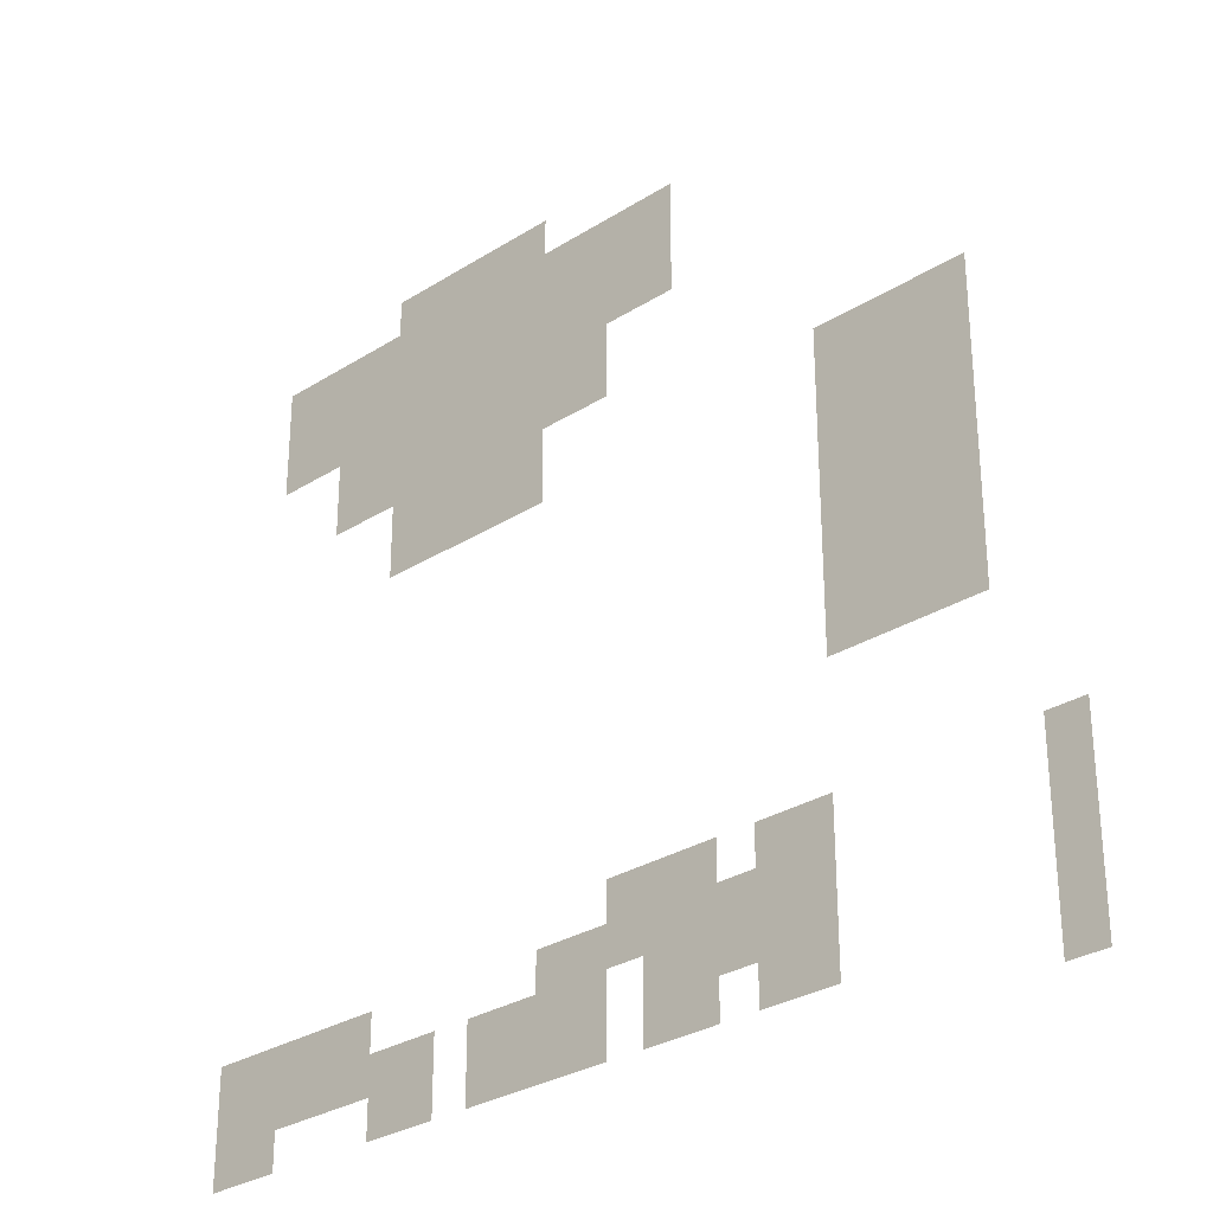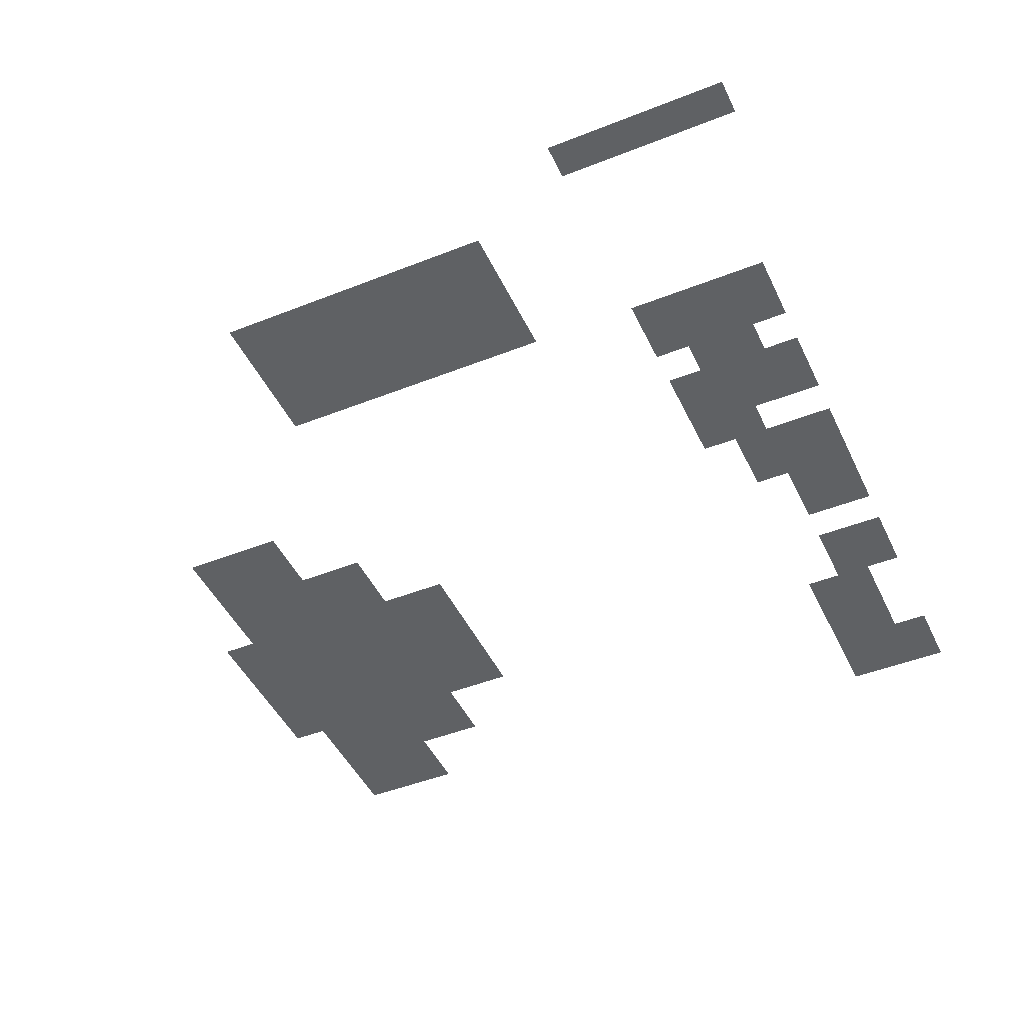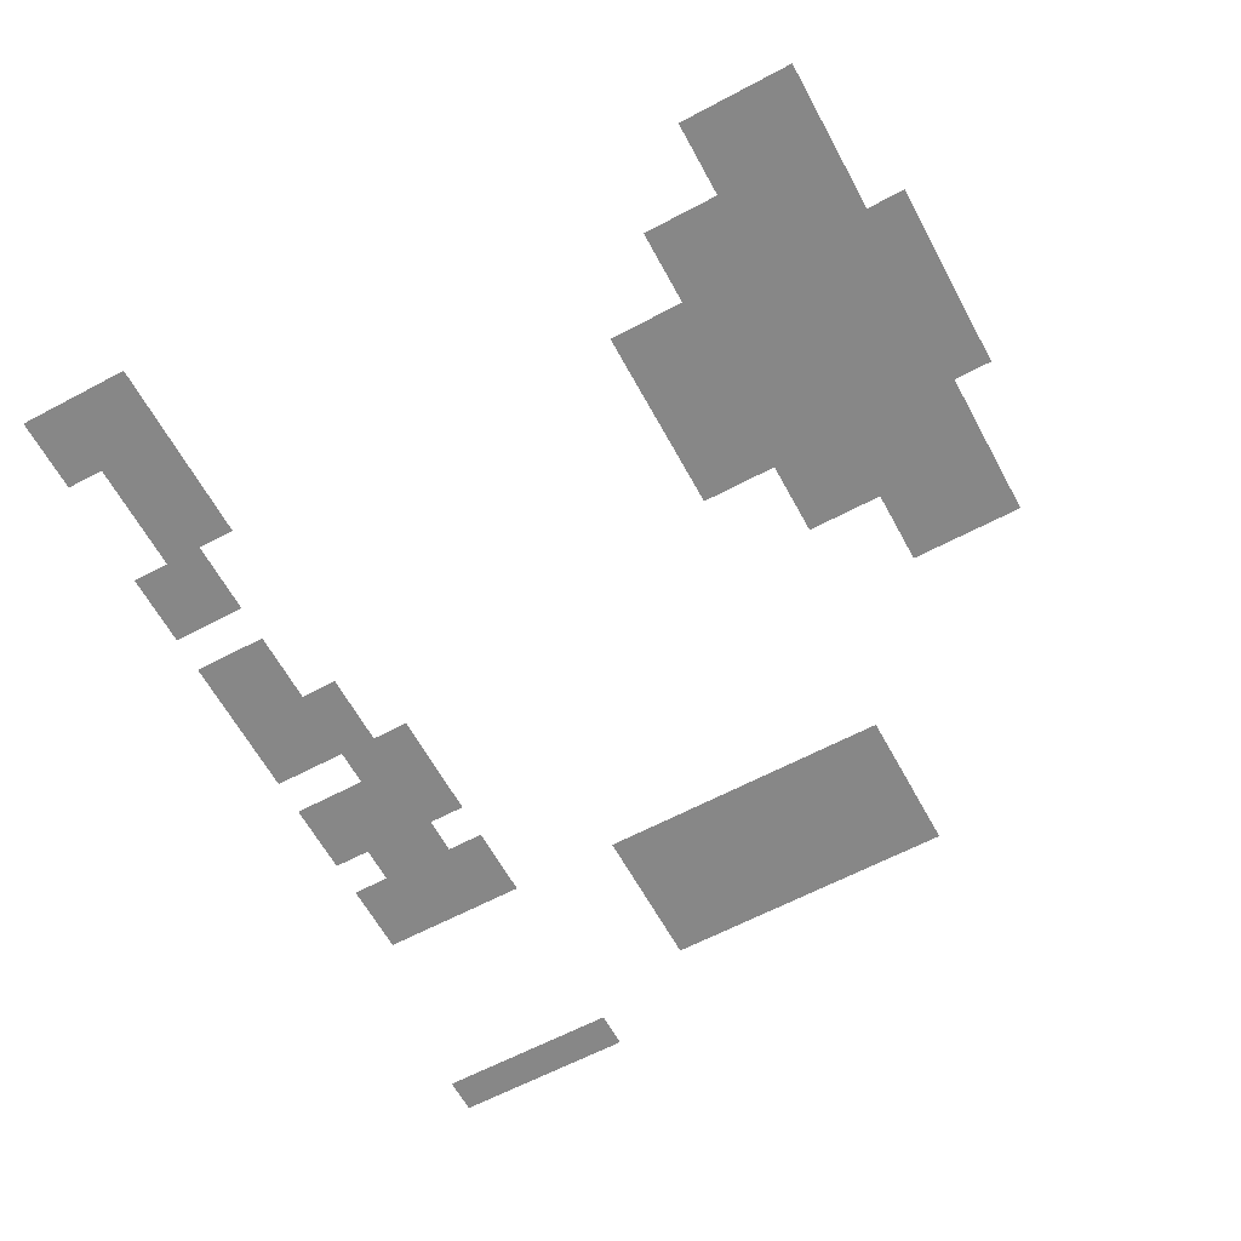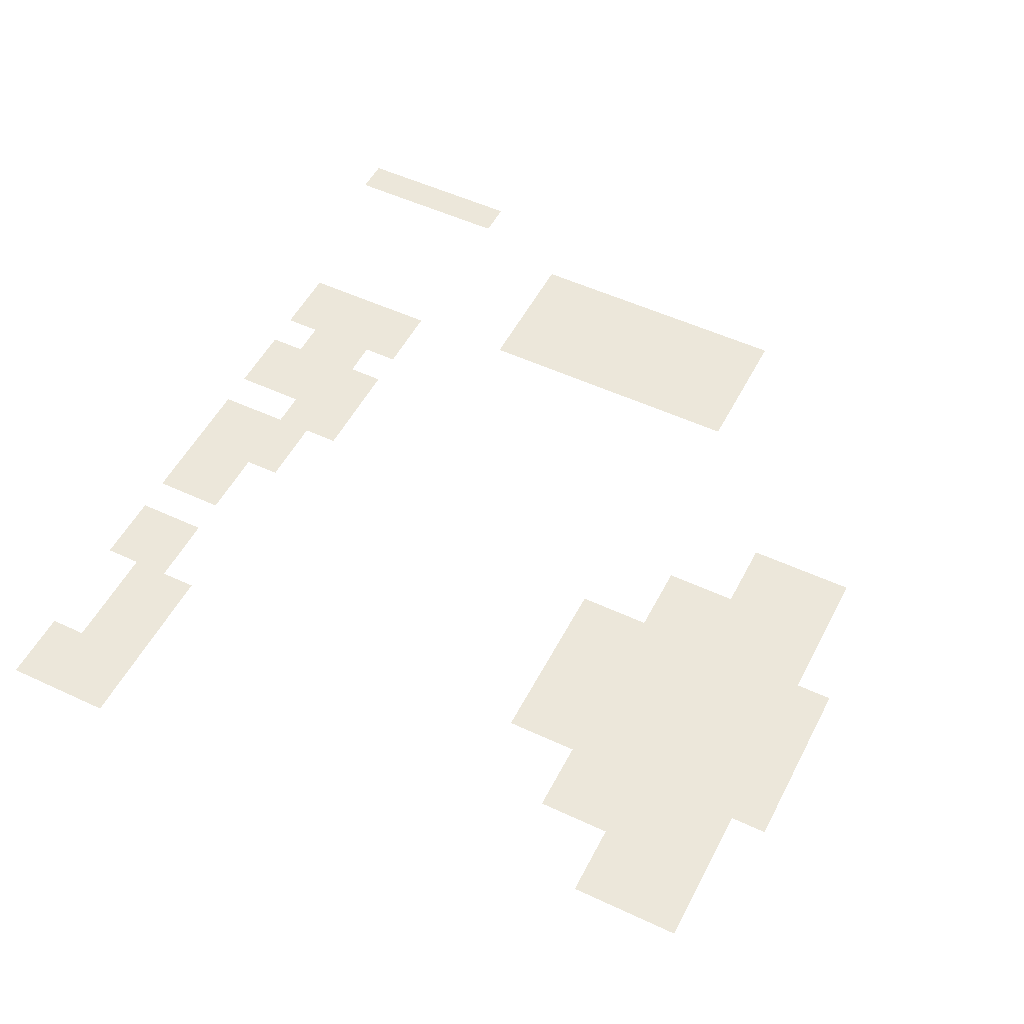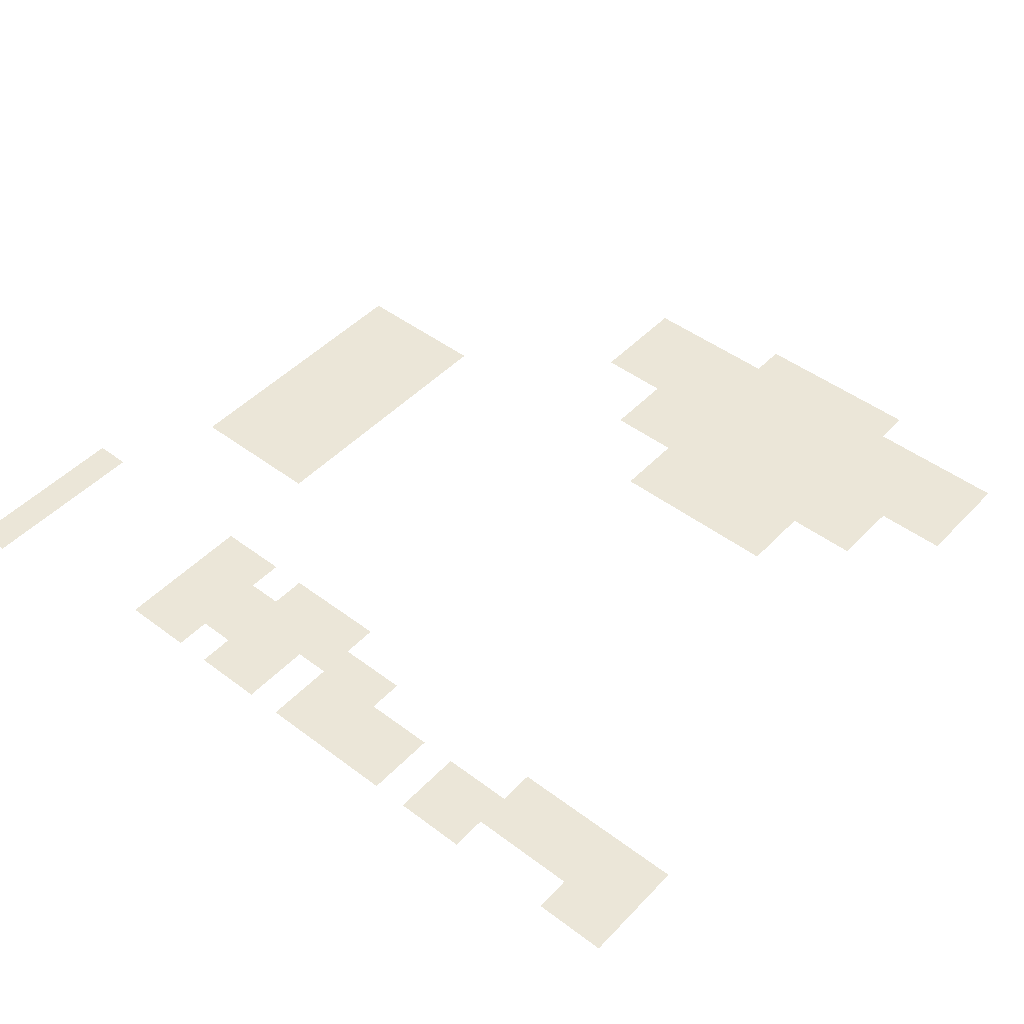
<metadata>
{"format":"obj","ext":"obj","renderer":"f3d","projection":"perspective","resolution":1024,"background":"white","views":[{"elev":-29.8,"azim":-137.3,"up":"+Y"},{"elev":-46.1,"azim":-65.6,"up":"+Z"},{"elev":-62.3,"azim":118.4,"up":"+Z"},{"elev":52.0,"azim":116.8,"up":"+Z"},{"elev":46.6,"azim":40.6,"up":"+Z"}]}
</metadata>
<code>
v -10 -2 0
v -11 -2 0
v -11 -1 0
v -10 -1 0
v -9 -2 0
v -10 -2 0
v -10 -1 0
v -9 -1 0
v -8 -2 0
v -9 -2 0
v -9 -1 0
v -8 -1 0
v -7 -2 0
v -8 -2 0
v -8 -1 0
v -7 -1 0
v -6 -2 0
v -7 -2 0
v -7 -1 0
v -6 -1 0
v -14 -3 0
v -15 -3 0
v -15 -2 0
v -14 -2 0
v -13 -3 0
v -14 -3 0
v -14 -2 0
v -13 -2 0
v -12 -3 0
v -13 -3 0
v -13 -2 0
v -12 -2 0
v -11 -3 0
v -12 -3 0
v -12 -2 0
v -11 -2 0
v -10 -3 0
v -11 -3 0
v -11 -2 0
v -10 -2 0
v -9 -3 0
v -10 -3 0
v -10 -2 0
v -9 -2 0
v -8 -3 0
v -9 -3 0
v -9 -2 0
v -8 -2 0
v -7 -3 0
v -8 -3 0
v -8 -2 0
v -7 -2 0
v -6 -3 0
v -7 -3 0
v -7 -2 0
v -6 -2 0
v -5 -3 0
v -6 -3 0
v -6 -2 0
v -5 -2 0
v -4 -3 0
v -5 -3 0
v -5 -2 0
v -4 -2 0
v -3 -3 0
v -4 -3 0
v -4 -2 0
v -3 -2 0
v -2 -3 0
v -3 -3 0
v -3 -2 0
v -2 -2 0
v -14 -4 0
v -15 -4 0
v -15 -3 0
v -14 -3 0
v -13 -4 0
v -14 -4 0
v -14 -3 0
v -13 -3 0
v -12 -4 0
v -13 -4 0
v -13 -3 0
v -12 -3 0
v -11 -4 0
v -12 -4 0
v -12 -3 0
v -11 -3 0
v -10 -4 0
v -11 -4 0
v -11 -3 0
v -10 -3 0
v -9 -4 0
v -10 -4 0
v -10 -3 0
v -9 -3 0
v -8 -4 0
v -9 -4 0
v -9 -3 0
v -8 -3 0
v -7 -4 0
v -8 -4 0
v -8 -3 0
v -7 -3 0
v -6 -4 0
v -7 -4 0
v -7 -3 0
v -6 -3 0
v -5 -4 0
v -6 -4 0
v -6 -3 0
v -5 -3 0
v -4 -4 0
v -5 -4 0
v -5 -3 0
v -4 -3 0
v -3 -4 0
v -4 -4 0
v -4 -3 0
v -3 -3 0
v -2 -4 0
v -3 -4 0
v -3 -3 0
v -2 -3 0
v -14 -5 0
v -15 -5 0
v -15 -4 0
v -14 -4 0
v -13 -5 0
v -14 -5 0
v -14 -4 0
v -13 -4 0
v -12 -5 0
v -13 -5 0
v -13 -4 0
v -12 -4 0
v -11 -5 0
v -12 -5 0
v -12 -4 0
v -11 -4 0
v -10 -5 0
v -11 -5 0
v -11 -4 0
v -10 -4 0
v -9 -5 0
v -10 -5 0
v -10 -4 0
v -9 -4 0
v -8 -5 0
v -9 -5 0
v -9 -4 0
v -8 -4 0
v -7 -5 0
v -8 -5 0
v -8 -4 0
v -7 -4 0
v -6 -5 0
v -7 -5 0
v -7 -4 0
v -6 -4 0
v -5 -5 0
v -6 -5 0
v -6 -4 0
v -5 -4 0
v -4 -5 0
v -5 -5 0
v -5 -4 0
v -4 -4 0
v -3 -5 0
v -4 -5 0
v -4 -4 0
v -3 -4 0
v -2 -5 0
v -3 -5 0
v -3 -4 0
v -2 -4 0
v -12 -6 0
v -13 -6 0
v -13 -5 0
v -12 -5 0
v -11 -6 0
v -12 -6 0
v -12 -5 0
v -11 -5 0
v -10 -6 0
v -11 -6 0
v -11 -5 0
v -10 -5 0
v -9 -6 0
v -10 -6 0
v -10 -5 0
v -9 -5 0
v -8 -6 0
v -9 -6 0
v -9 -5 0
v -8 -5 0
v -7 -6 0
v -8 -6 0
v -8 -5 0
v -7 -5 0
v -6 -6 0
v -7 -6 0
v -7 -5 0
v -6 -5 0
v -5 -6 0
v -6 -6 0
v -6 -5 0
v -5 -5 0
v -4 -6 0
v -5 -6 0
v -5 -5 0
v -4 -5 0
v -12 -7 0
v -13 -7 0
v -13 -6 0
v -12 -6 0
v -11 -7 0
v -12 -7 0
v -12 -6 0
v -11 -6 0
v -10 -7 0
v -11 -7 0
v -11 -6 0
v -10 -6 0
v -9 -7 0
v -10 -7 0
v -10 -6 0
v -9 -6 0
v -8 -7 0
v -9 -7 0
v -9 -6 0
v -8 -6 0
v -7 -7 0
v -8 -7 0
v -8 -6 0
v -7 -6 0
v -6 -7 0
v -7 -7 0
v -7 -6 0
v -6 -6 0
v -5 -7 0
v -6 -7 0
v -6 -6 0
v -5 -6 0
v -4 -7 0
v -5 -7 0
v -5 -6 0
v -4 -6 0
v -10 -8 0
v -11 -8 0
v -11 -7 0
v -10 -7 0
v -9 -8 0
v -10 -8 0
v -10 -7 0
v -9 -7 0
v -8 -8 0
v -9 -8 0
v -9 -7 0
v -8 -7 0
v -7 -8 0
v -8 -8 0
v -8 -7 0
v -7 -7 0
v -6 -8 0
v -7 -8 0
v -7 -7 0
v -6 -7 0
v -22 -9 0
v -23 -9 0
v -23 -8 0
v -22 -8 0
v -21 -9 0
v -22 -9 0
v -22 -8 0
v -21 -8 0
v -20 -9 0
v -21 -9 0
v -21 -8 0
v -20 -8 0
v -19 -9 0
v -20 -9 0
v -20 -8 0
v -19 -8 0
v -10 -9 0
v -11 -9 0
v -11 -8 0
v -10 -8 0
v -9 -9 0
v -10 -9 0
v -10 -8 0
v -9 -8 0
v -8 -9 0
v -9 -9 0
v -9 -8 0
v -8 -8 0
v -7 -9 0
v -8 -9 0
v -8 -8 0
v -7 -8 0
v -6 -9 0
v -7 -9 0
v -7 -8 0
v -6 -8 0
v -22 -10 0
v -23 -10 0
v -23 -9 0
v -22 -9 0
v -21 -10 0
v -22 -10 0
v -22 -9 0
v -21 -9 0
v -20 -10 0
v -21 -10 0
v -21 -9 0
v -20 -9 0
v -19 -10 0
v -20 -10 0
v -20 -9 0
v -19 -9 0
v -22 -11 0
v -23 -11 0
v -23 -10 0
v -22 -10 0
v -21 -11 0
v -22 -11 0
v -22 -10 0
v -21 -10 0
v -20 -11 0
v -21 -11 0
v -21 -10 0
v -20 -10 0
v -19 -11 0
v -20 -11 0
v -20 -10 0
v -19 -10 0
v -22 -12 0
v -23 -12 0
v -23 -11 0
v -22 -11 0
v -21 -12 0
v -22 -12 0
v -22 -11 0
v -21 -11 0
v -20 -12 0
v -21 -12 0
v -21 -11 0
v -20 -11 0
v -19 -12 0
v -20 -12 0
v -20 -11 0
v -19 -11 0
v -22 -13 0
v -23 -13 0
v -23 -12 0
v -22 -12 0
v -21 -13 0
v -22 -13 0
v -22 -12 0
v -21 -12 0
v -20 -13 0
v -21 -13 0
v -21 -12 0
v -20 -12 0
v -19 -13 0
v -20 -13 0
v -20 -12 0
v -19 -12 0
v -22 -14 0
v -23 -14 0
v -23 -13 0
v -22 -13 0
v -21 -14 0
v -22 -14 0
v -22 -13 0
v -21 -13 0
v -20 -14 0
v -21 -14 0
v -21 -13 0
v -20 -13 0
v -19 -14 0
v -20 -14 0
v -20 -13 0
v -19 -13 0
v -22 -15 0
v -23 -15 0
v -23 -14 0
v -22 -14 0
v -21 -15 0
v -22 -15 0
v -22 -14 0
v -21 -14 0
v -20 -15 0
v -21 -15 0
v -21 -14 0
v -20 -14 0
v -19 -15 0
v -20 -15 0
v -20 -14 0
v -19 -14 0
v -22 -16 0
v -23 -16 0
v -23 -15 0
v -22 -15 0
v -21 -16 0
v -22 -16 0
v -22 -15 0
v -21 -15 0
v -20 -16 0
v -21 -16 0
v -21 -15 0
v -20 -15 0
v -19 -16 0
v -20 -16 0
v -20 -15 0
v -19 -15 0
v -24 -20 0
v -25 -20 0
v -25 -19 0
v -24 -19 0
v -18 -20 0
v -19 -20 0
v -19 -19 0
v -18 -19 0
v -17 -20 0
v -18 -20 0
v -18 -19 0
v -17 -19 0
v -15 -20 0
v -16 -20 0
v -16 -19 0
v -15 -19 0
v -14 -20 0
v -15 -20 0
v -15 -19 0
v -14 -19 0
v -13 -20 0
v -14 -20 0
v -14 -19 0
v -13 -19 0
v -24 -21 0
v -25 -21 0
v -25 -20 0
v -24 -20 0
v -18 -21 0
v -19 -21 0
v -19 -20 0
v -18 -20 0
v -17 -21 0
v -18 -21 0
v -18 -20 0
v -17 -20 0
v -16 -21 0
v -17 -21 0
v -17 -20 0
v -16 -20 0
v -15 -21 0
v -16 -21 0
v -16 -20 0
v -15 -20 0
v -14 -21 0
v -15 -21 0
v -15 -20 0
v -14 -20 0
v -13 -21 0
v -14 -21 0
v -14 -20 0
v -13 -20 0
v -12 -21 0
v -13 -21 0
v -13 -20 0
v -12 -20 0
v -11 -21 0
v -12 -21 0
v -12 -20 0
v -11 -20 0
v -5 -21 0
v -6 -21 0
v -6 -20 0
v -5 -20 0
v -4 -21 0
v -5 -21 0
v -5 -20 0
v -4 -20 0
v -3 -21 0
v -4 -21 0
v -4 -20 0
v -3 -20 0
v -2 -21 0
v -3 -21 0
v -3 -20 0
v -2 -20 0
v -1 -21 0
v -2 -21 0
v -2 -20 0
v -1 -20 0
v -24 -22 0
v -25 -22 0
v -25 -21 0
v -24 -21 0
v -18 -22 0
v -19 -22 0
v -19 -21 0
v -18 -21 0
v -17 -22 0
v -18 -22 0
v -18 -21 0
v -17 -21 0
v -16 -22 0
v -17 -22 0
v -17 -21 0
v -16 -21 0
v -15 -22 0
v -16 -22 0
v -16 -21 0
v -15 -21 0
v -14 -22 0
v -15 -22 0
v -15 -21 0
v -14 -21 0
v -12 -22 0
v -13 -22 0
v -13 -21 0
v -12 -21 0
v -11 -22 0
v -12 -22 0
v -12 -21 0
v -11 -21 0
v -10 -22 0
v -11 -22 0
v -11 -21 0
v -10 -21 0
v -9 -22 0
v -10 -22 0
v -10 -21 0
v -9 -21 0
v -7 -22 0
v -8 -22 0
v -8 -21 0
v -7 -21 0
v -6 -22 0
v -7 -22 0
v -7 -21 0
v -6 -21 0
v -5 -22 0
v -6 -22 0
v -6 -21 0
v -5 -21 0
v -4 -22 0
v -5 -22 0
v -5 -21 0
v -4 -21 0
v -3 -22 0
v -4 -22 0
v -4 -21 0
v -3 -21 0
v -2 -22 0
v -3 -22 0
v -3 -21 0
v -2 -21 0
v -1 -22 0
v -2 -22 0
v -2 -21 0
v -1 -21 0
v -24 -23 0
v -25 -23 0
v -25 -22 0
v -24 -22 0
v -18 -23 0
v -19 -23 0
v -19 -22 0
v -18 -22 0
v -17 -23 0
v -18 -23 0
v -18 -22 0
v -17 -22 0
v -15 -23 0
v -16 -23 0
v -16 -22 0
v -15 -22 0
v -14 -23 0
v -15 -23 0
v -15 -22 0
v -14 -22 0
v -12 -23 0
v -13 -23 0
v -13 -22 0
v -12 -22 0
v -11 -23 0
v -12 -23 0
v -12 -22 0
v -11 -22 0
v -10 -23 0
v -11 -23 0
v -11 -22 0
v -10 -22 0
v -9 -23 0
v -10 -23 0
v -10 -22 0
v -9 -22 0
v -7 -23 0
v -8 -23 0
v -8 -22 0
v -7 -22 0
v -6 -23 0
v -7 -23 0
v -7 -22 0
v -6 -22 0
v -2 -23 0
v -3 -23 0
v -3 -22 0
v -2 -22 0
v -1 -23 0
v -2 -23 0
v -2 -22 0
v -1 -22 0
v -24 -24 0
v -25 -24 0
v -25 -23 0
v -24 -23 0
g TheWorld.R06_mesh_0005
f 1 2 3 4
f 5 6 7 8
f 9 10 11 12
f 13 14 15 16
f 17 18 19 20
f 21 22 23 24
f 25 26 27 28
f 29 30 31 32
f 33 34 35 36
f 37 38 39 40
f 41 42 43 44
f 45 46 47 48
f 49 50 51 52
f 53 54 55 56
f 57 58 59 60
f 61 62 63 64
f 65 66 67 68
f 69 70 71 72
f 73 74 75 76
f 77 78 79 80
f 81 82 83 84
f 85 86 87 88
f 89 90 91 92
f 93 94 95 96
f 97 98 99 100
f 101 102 103 104
f 105 106 107 108
f 109 110 111 112
f 113 114 115 116
f 117 118 119 120
f 121 122 123 124
f 125 126 127 128
f 129 130 131 132
f 133 134 135 136
f 137 138 139 140
f 141 142 143 144
f 145 146 147 148
f 149 150 151 152
f 153 154 155 156
f 157 158 159 160
f 161 162 163 164
f 165 166 167 168
f 169 170 171 172
f 173 174 175 176
f 177 178 179 180
f 181 182 183 184
f 185 186 187 188
f 189 190 191 192
f 193 194 195 196
f 197 198 199 200
f 201 202 203 204
f 205 206 207 208
f 209 210 211 212
f 213 214 215 216
f 217 218 219 220
f 221 222 223 224
f 225 226 227 228
f 229 230 231 232
f 233 234 235 236
f 237 238 239 240
f 241 242 243 244
f 245 246 247 248
f 249 250 251 252
f 253 254 255 256
f 257 258 259 260
f 261 262 263 264
f 265 266 267 268
f 269 270 271 272
f 273 274 275 276
f 277 278 279 280
f 281 282 283 284
f 285 286 287 288
f 289 290 291 292
f 293 294 295 296
f 297 298 299 300
f 301 302 303 304
f 305 306 307 308
f 309 310 311 312
f 313 314 315 316
f 317 318 319 320
f 321 322 323 324
f 325 326 327 328
f 329 330 331 332
f 333 334 335 336
f 337 338 339 340
f 341 342 343 344
f 345 346 347 348
f 349 350 351 352
f 353 354 355 356
f 357 358 359 360
f 361 362 363 364
f 365 366 367 368
f 369 370 371 372
f 373 374 375 376
f 377 378 379 380
f 381 382 383 384
f 385 386 387 388
f 389 390 391 392
f 393 394 395 396
f 397 398 399 400
f 401 402 403 404
f 405 406 407 408
f 409 410 411 412
f 413 414 415 416
f 417 418 419 420
f 421 422 423 424
f 425 426 427 428
f 429 430 431 432
f 433 434 435 436
f 437 438 439 440
f 441 442 443 444
f 445 446 447 448
f 449 450 451 452
f 453 454 455 456
f 457 458 459 460
f 461 462 463 464
f 465 466 467 468
f 469 470 471 472
f 473 474 475 476
f 477 478 479 480
f 481 482 483 484
f 485 486 487 488
f 489 490 491 492
f 493 494 495 496
f 497 498 499 500
f 501 502 503 504
f 505 506 507 508
f 509 510 511 512
f 513 514 515 516
f 517 518 519 520
f 521 522 523 524
f 525 526 527 528
f 529 530 531 532
f 533 534 535 536
f 537 538 539 540
f 541 542 543 544
f 545 546 547 548
f 549 550 551 552
f 553 554 555 556
f 557 558 559 560
f 561 562 563 564
f 565 566 567 568
f 569 570 571 572
f 573 574 575 576
f 577 578 579 580
f 581 582 583 584
f 585 586 587 588
f 589 590 591 592
f 593 594 595 596
f 597 598 599 600
f 601 602 603 604
f 605 606 607 608
f 609 610 611 612
f 613 614 615 616
f 617 618 619 620

</code>
